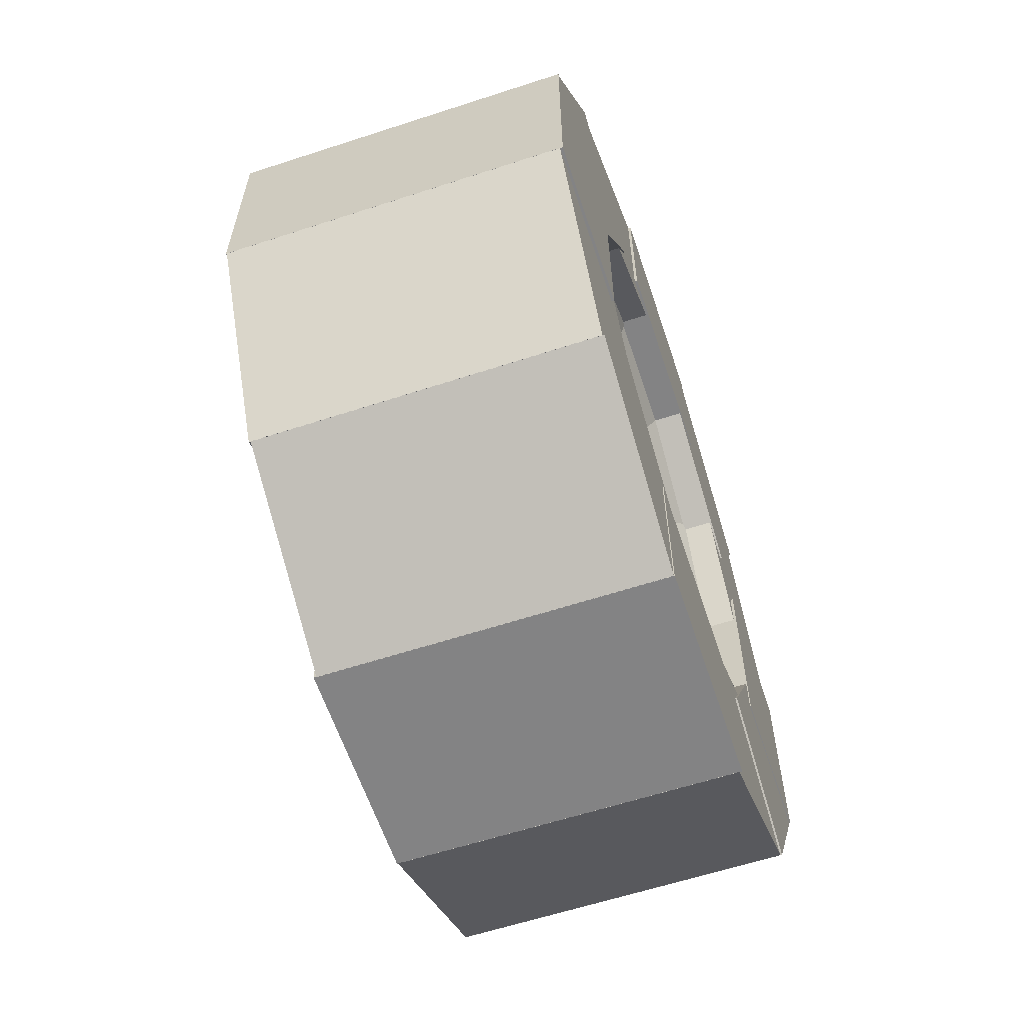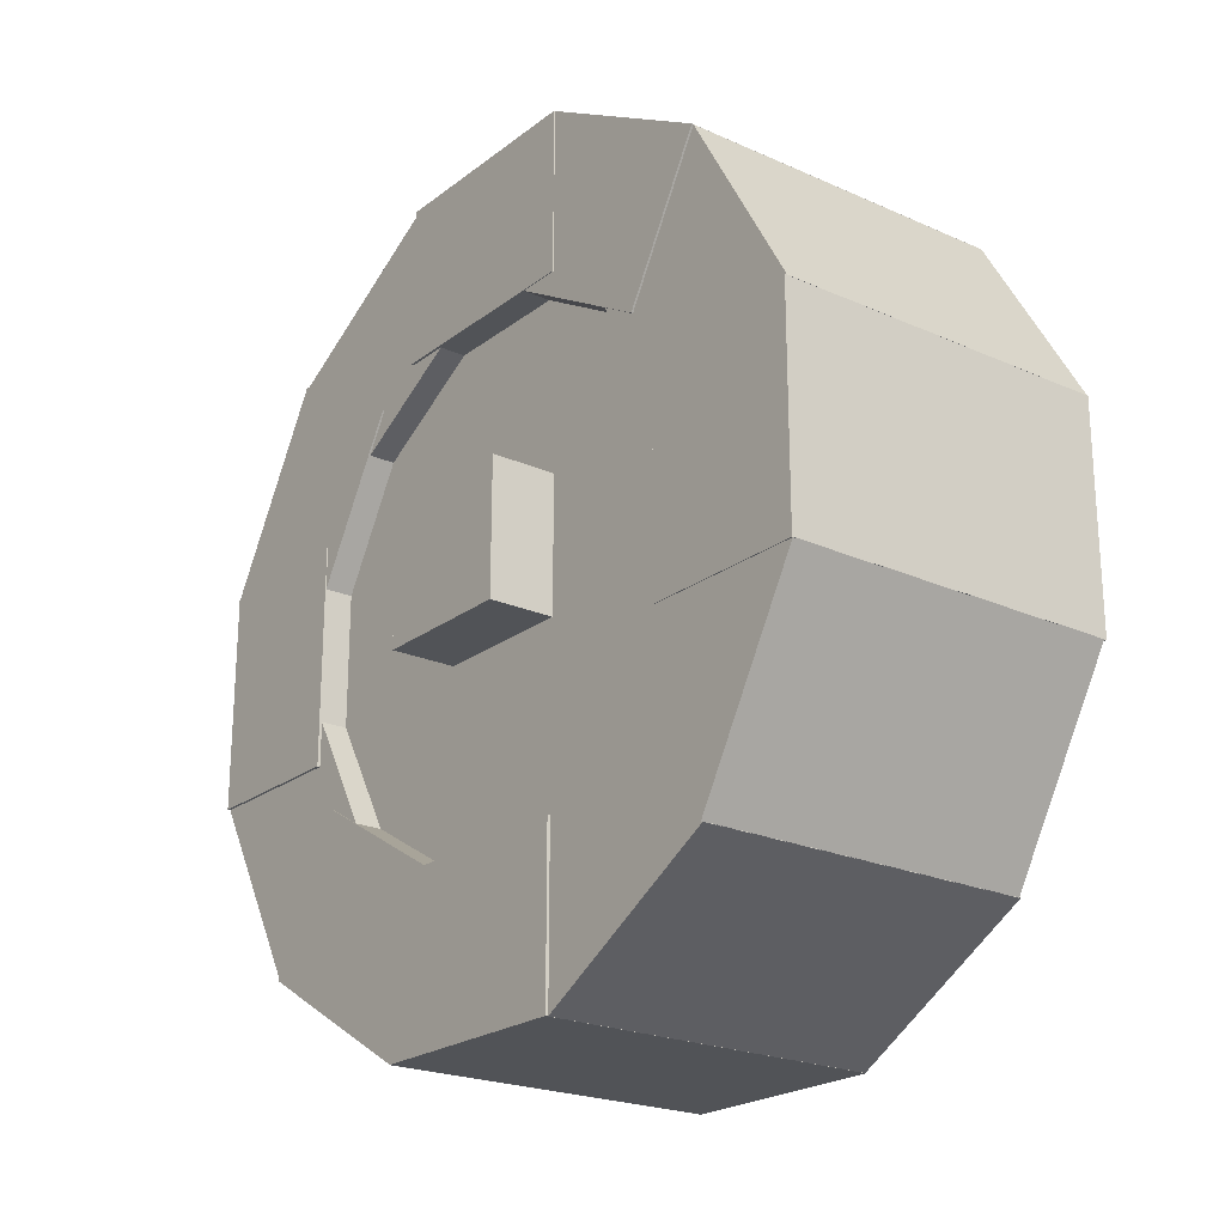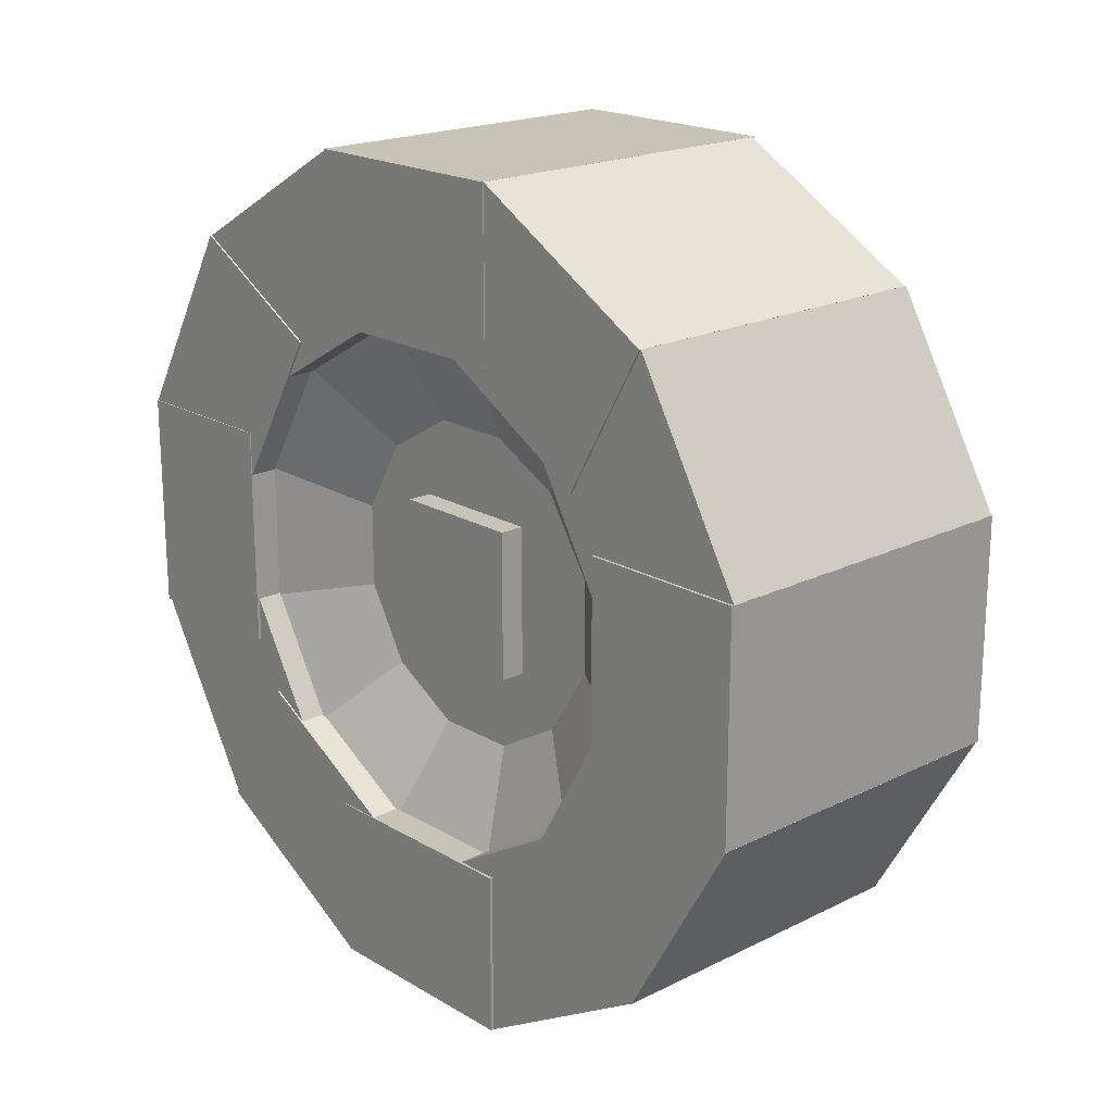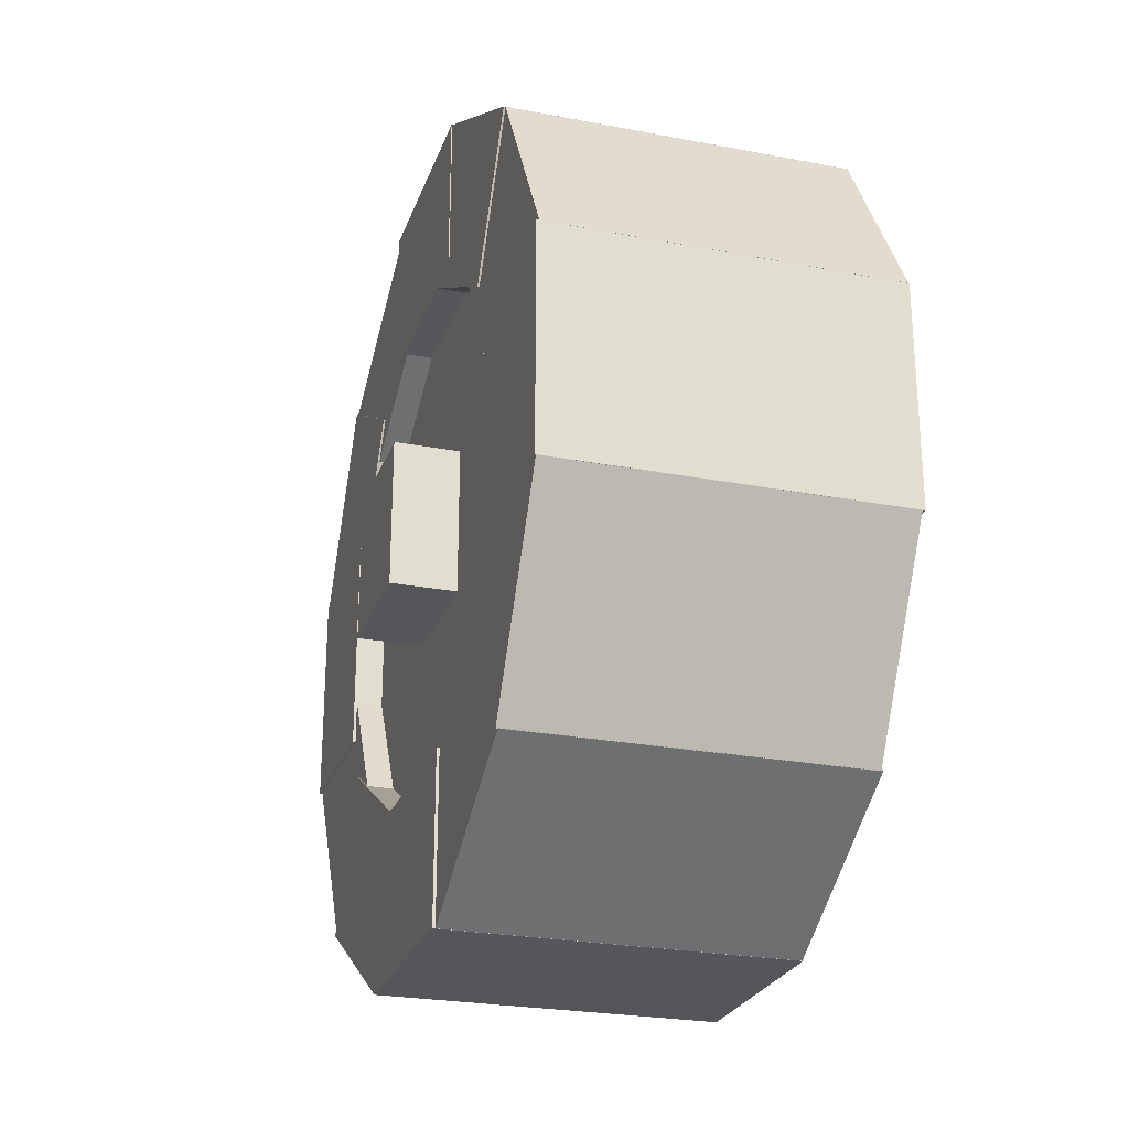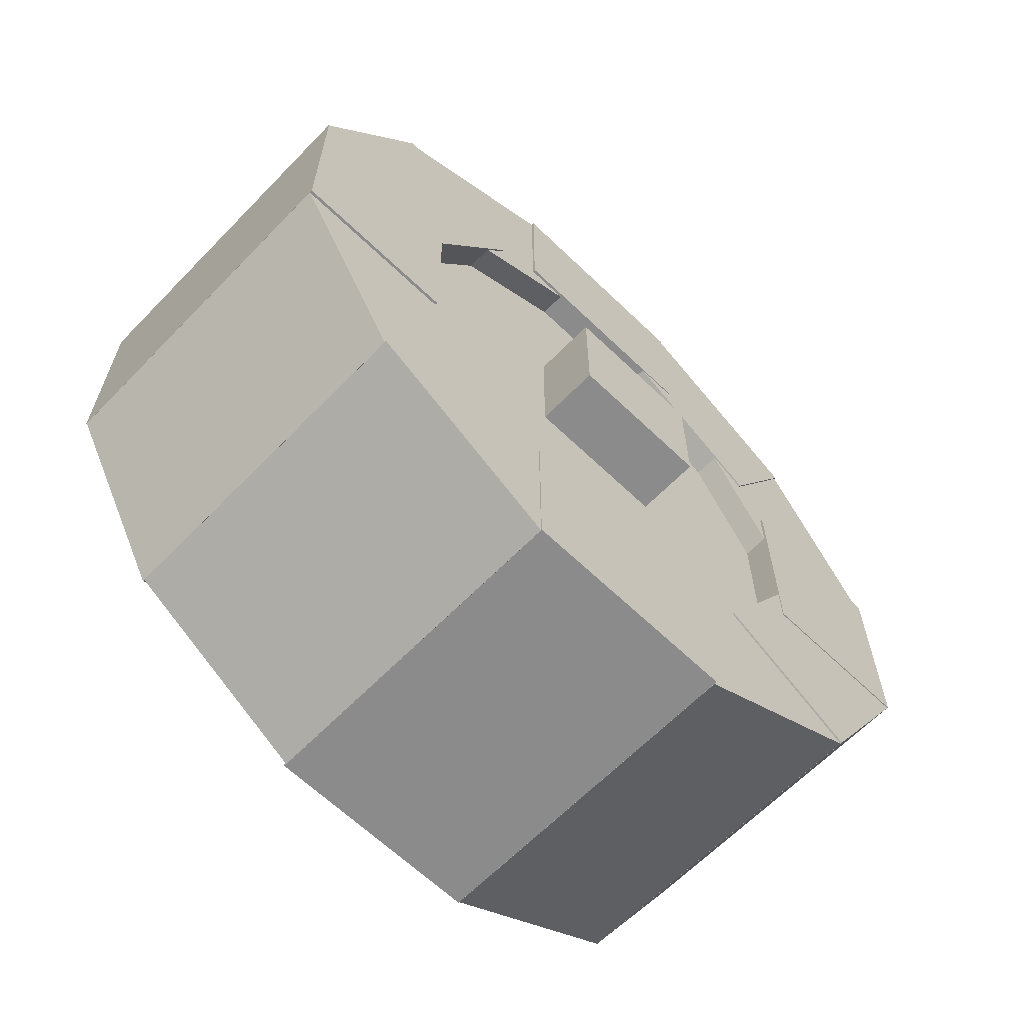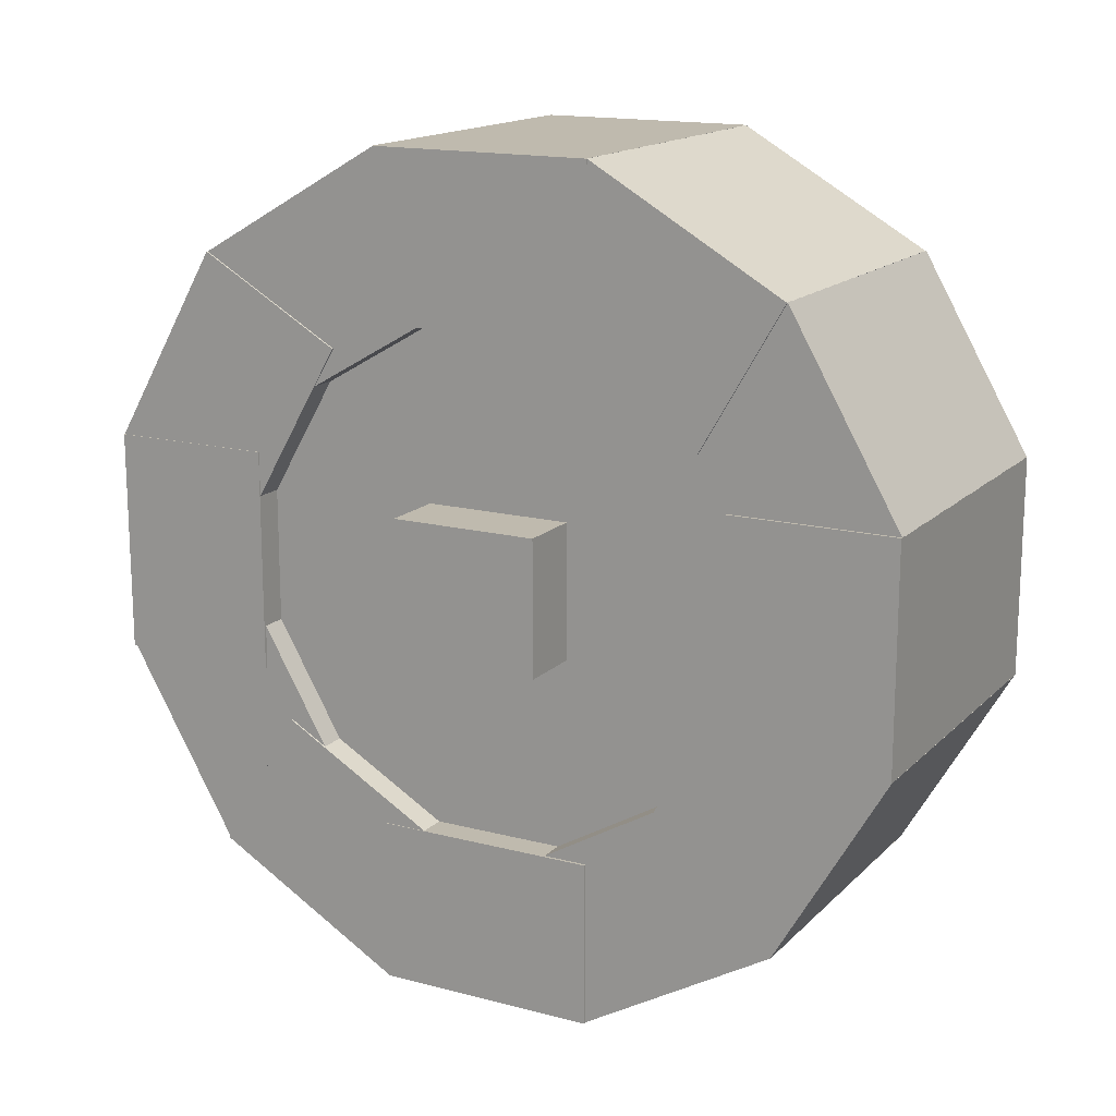
<metadata>
{"format":"obj","ext":"obj","renderer":"f3d","projection":"perspective","resolution":1024,"background":"white","views":[{"elev":-61.1,"azim":18.4,"up":"+Z"},{"elev":-22.2,"azim":-37.7,"up":"+Y"},{"elev":19.6,"azim":137.4,"up":"+Z"},{"elev":-25.3,"azim":-17.1,"up":"+Z"},{"elev":-63.8,"azim":-134.1,"up":"+Y"},{"elev":15.8,"azim":-61.4,"up":"+Y"}]}
</metadata>
<code>
o CheLun
v 0.2636 -0.1084 0.07866
v 0.2636 -0.1084 -0.07866
v 0.3467 -0.2867 0.07866
v 0.3467 -0.2867 -0.07866
v 0.1178 -0.1764 0.07866
v 0.1178 -0.1764 -0.07866
v 0.2009 -0.3546 0.07866
v 0.2009 -0.3546 -0.07866
v 0.2636 0.07866 0.1084
v 0.2636 -0.07866 0.1084
v 0.3467 0.07866 0.2867
v 0.3467 -0.07866 0.2867
v 0.1178 0.07866 0.1764
v 0.1178 -0.07866 0.1764
v 0.2009 0.07866 0.3546
v 0.2009 -0.07866 0.3546
v 0.2636 0.0139 0.1332
v 0.2636 -0.1223 0.05458
v 0.3467 -0.07521 0.2876
v 0.3467 -0.2115 0.2089
v 0.1178 -0.02008 0.1921
v 0.1178 -0.1563 0.1134
v 0.2009 -0.1092 0.3464
v 0.2009 -0.2454 0.2678
v 0.2636 -0.05458 0.1223
v 0.2636 -0.1332 -0.0139
v 0.3467 -0.2089 0.2115
v 0.3467 -0.2876 0.07521
v 0.1178 -0.1134 0.1563
v 0.1178 -0.1921 0.02008
v 0.2009 -0.2678 0.2454
v 0.2009 -0.3464 0.1092
v 0.2636 0.1337 -0.008078
v 0.2636 0.04919 0.1246
v 0.3467 0.284 0.08768
v 0.3467 0.1995 0.2204
v 0.1178 0.191 0.02844
v 0.1178 0.1065 0.1611
v 0.2009 0.3414 0.1242
v 0.2009 0.2568 0.2569
v 0.2636 0.1198 0.05986
v 0.2636 -0.0197 0.1325
v 0.3467 0.2021 0.218
v 0.3467 0.06259 0.2906
v 0.1178 0.1512 0.1202
v 0.1178 0.01168 0.1928
v 0.2009 0.2335 0.2782
v 0.2009 0.09398 0.3509
v 0.2636 -0.1332 0.0139
v 0.2636 -0.05458 -0.1223
v 0.3467 -0.2876 -0.07521
v 0.3467 -0.2089 -0.2115
v 0.1178 -0.1921 -0.02008
v 0.1178 -0.1134 -0.1563
v 0.2009 -0.3464 -0.1092
v 0.2009 -0.2678 -0.2454
v 0.2636 -0.1223 -0.05458
v 0.2636 0.0139 -0.1332
v 0.3467 -0.2115 -0.2089
v 0.3467 -0.07521 -0.2876
v 0.1178 -0.1563 -0.1134
v 0.1178 -0.02008 -0.1921
v 0.2009 -0.2454 -0.2678
v 0.2009 -0.1092 -0.3464
v 0.2636 -0.0139 -0.1332
v 0.2636 0.1223 -0.05458
v 0.3467 0.07521 -0.2876
v 0.3467 0.2115 -0.2089
v 0.1178 0.02008 -0.1921
v 0.1178 0.1563 -0.1134
v 0.2009 0.1092 -0.3464
v 0.2009 0.2454 -0.2678
v 0.2636 0.04919 -0.1246
v 0.2636 0.1337 0.008078
v 0.3467 0.1995 -0.2204
v 0.3467 0.284 -0.08768
v 0.1178 0.1065 -0.1611
v 0.1178 0.191 -0.02844
v 0.2009 0.2568 -0.2569
v 0.2009 0.3414 -0.1242
v 0.2636 -0.07866 -0.1084
v 0.2636 0.07866 -0.1084
v 0.3467 -0.07866 -0.2867
v 0.3467 0.07866 -0.2867
v 0.1178 -0.07866 -0.1764
v 0.1178 0.07866 -0.1764
v 0.2009 -0.07866 -0.3546
v 0.2009 0.07866 -0.3546
v 0.2636 0.1084 -0.07866
v 0.2636 0.1084 0.07866
v 0.3467 0.2867 -0.07866
v 0.3467 0.2867 0.07866
v 0.1178 0.1764 -0.07866
v 0.1178 0.1764 0.07866
v 0.2009 0.3546 -0.07866
v 0.2009 0.3546 0.07866
v 0.3721 -0.4609 -0.1217
v 0.2928 0.3121 0.3196
v 0.2928 0.3121 -0.3196
v 0.2928 -0.3271 0.3196
v 0.2928 -0.3271 -0.3196
v 0.03368 0.3121 0.3196
v 0.03368 0.3121 -0.3196
v 0.03368 -0.3271 0.3196
v 0.03368 -0.3271 -0.3196
v 0.3751 -0.1282 -0.274
v 0.3751 0.1157 -0.274
v 0.3751 -0.1282 -0.4545
v 0.3751 0.1157 -0.4545
v 0.001775 -0.1282 -0.274
v 0.001775 0.1157 -0.274
v 0.001775 -0.1282 -0.4545
v 0.001775 0.1157 -0.4545
v 0.3721 0.02509 -0.2982
v 0.3721 0.2363 -0.1763
v 0.3721 0.1154 -0.4546
v 0.3721 0.3266 -0.3327
v 0.002783 0.02509 -0.2982
v 0.002783 0.2363 -0.1763
v 0.002783 0.1154 -0.4546
v 0.002783 0.3266 -0.3327
v 0.3751 0.2677 -0.1219
v 0.3751 0.2677 0.1219
v 0.3751 0.4483 -0.1219
v 0.3751 0.4483 0.1219
v 0.001775 0.2677 -0.1219
v 0.001775 0.2677 0.1219
v 0.001775 0.4483 -0.1219
v 0.001775 0.4483 0.1219
v 0.3741 0.17 -0.2426
v 0.3741 0.292 -0.03137
v 0.3741 0.3264 -0.3329
v 0.3741 0.4483 -0.1217
v 0.004799 0.17 -0.2426
v 0.004799 0.292 -0.03137
v 0.004799 0.3264 -0.3329
v 0.004799 0.4483 -0.1217
v 0.3721 0.292 0.03137
v 0.3721 0.17 0.2426
v 0.3721 0.4483 0.1217
v 0.3721 0.3264 0.3329
v 0.002783 0.292 0.03137
v 0.002783 0.17 0.2426
v 0.002783 0.4483 0.1217
v 0.002783 0.3264 0.3329
v 0.3741 0.2363 0.1763
v 0.3741 0.02509 0.2982
v 0.3741 0.3266 0.3327
v 0.3741 0.1154 0.4546
v 0.004799 0.2363 0.1763
v 0.004799 0.02509 0.2982
v 0.004799 0.3266 0.3327
v 0.004799 0.1154 0.4546
v 0.3751 0.1157 0.274
v 0.3751 -0.1282 0.274
v 0.3751 0.1157 0.4545
v 0.3751 -0.1282 0.4545
v 0.001775 0.1157 0.274
v 0.001775 -0.1282 0.274
v 0.001775 0.1157 0.4545
v 0.001775 -0.1282 0.4545
v 0.3721 -0.03765 0.2982
v 0.3721 -0.2489 0.1763
v 0.3721 -0.1279 0.4546
v 0.3721 -0.3392 0.3327
v 0.002783 -0.03765 0.2982
v 0.002783 -0.2489 0.1763
v 0.002783 -0.1279 0.4546
v 0.002783 -0.3392 0.3327
v 0.3741 -0.1826 0.2426
v 0.3741 -0.3045 0.03137
v 0.3741 -0.3389 0.3329
v 0.3741 -0.4609 0.1217
v 0.004799 -0.1826 0.2426
v 0.004799 -0.3045 0.03137
v 0.004799 -0.3389 0.3329
v 0.004799 -0.4609 0.1217
v 0.3751 -0.2802 0.1219
v 0.3751 -0.2802 -0.1219
v 0.3751 -0.4608 0.1219
v 0.3751 -0.4608 -0.1219
v 0.001775 -0.2802 0.1219
v 0.001775 -0.2802 -0.1219
v 0.001775 -0.4608 0.1219
v 0.001775 -0.4608 -0.1219
v 0.3721 -0.3045 -0.03137
v 0.3721 -0.1826 -0.2426
v 0.3721 -0.3389 -0.3329
v 0.002783 -0.3045 -0.03137
v 0.002783 -0.1826 -0.2426
v 0.002783 -0.4609 -0.1217
v 0.002783 -0.3389 -0.3329
v 0.3741 -0.2489 -0.1763
v 0.3741 -0.03765 -0.2982
v 0.3741 -0.3392 -0.3327
v 0.3741 -0.1279 -0.4546
v 0.004799 -0.2489 -0.1763
v 0.004799 -0.03765 -0.2982
v 0.004799 -0.3392 -0.3327
v 0.004799 -0.1279 -0.4546
v 0.3199 0.07607 0.08358
v 0.3199 0.07607 -0.07866
v 0.3199 -0.07142 0.08358
v 0.3199 -0.07142 -0.07866
v -0.0376 0.07607 0.08358
v -0.0376 0.07607 -0.07866
v -0.0376 -0.07142 0.08358
v -0.0376 -0.07142 -0.07866
f 4 2 1 3
f 7 5 6 8
f 1 2 6 5
f 4 3 7 8
f 3 1 5 7
f 8 6 2 4
f 12 10 9 11
f 15 13 14 16
f 9 10 14 13
f 12 11 15 16
f 11 9 13 15
f 16 14 10 12
f 20 18 17 19
f 23 21 22 24
f 17 18 22 21
f 20 19 23 24
f 19 17 21 23
f 24 22 18 20
f 28 26 25 27
f 31 29 30 32
f 25 26 30 29
f 28 27 31 32
f 27 25 29 31
f 32 30 26 28
f 36 34 33 35
f 39 37 38 40
f 33 34 38 37
f 36 35 39 40
f 35 33 37 39
f 40 38 34 36
f 44 42 41 43
f 47 45 46 48
f 41 42 46 45
f 44 43 47 48
f 43 41 45 47
f 48 46 42 44
f 52 50 49 51
f 55 53 54 56
f 49 50 54 53
f 52 51 55 56
f 51 49 53 55
f 56 54 50 52
f 60 58 57 59
f 63 61 62 64
f 57 58 62 61
f 60 59 63 64
f 59 57 61 63
f 64 62 58 60
f 68 66 65 67
f 71 69 70 72
f 65 66 70 69
f 68 67 71 72
f 67 65 69 71
f 72 70 66 68
f 76 74 73 75
f 79 77 78 80
f 73 74 78 77
f 76 75 79 80
f 75 73 77 79
f 80 78 74 76
f 84 82 81 83
f 87 85 86 88
f 81 82 86 85
f 84 83 87 88
f 83 81 85 87
f 88 86 82 84
f 92 90 89 91
f 95 93 94 96
f 89 90 94 93
f 92 91 95 96
f 91 89 93 95
f 96 94 90 92
f 101 99 98 100
f 104 102 103 105
f 98 99 103 102
f 101 100 104 105
f 100 98 102 104
f 105 103 99 101
f 109 107 106 108
f 112 110 111 113
f 106 107 111 110
f 109 108 112 113
f 108 106 110 112
f 113 111 107 109
f 117 115 114 116
f 120 118 119 121
f 114 115 119 118
f 117 116 120 121
f 116 114 118 120
f 121 119 115 117
f 125 123 122 124
f 128 126 127 129
f 122 123 127 126
f 125 124 128 129
f 124 122 126 128
f 129 127 123 125
f 133 131 130 132
f 136 134 135 137
f 130 131 135 134
f 133 132 136 137
f 132 130 134 136
f 137 135 131 133
f 141 139 138 140
f 144 142 143 145
f 138 139 143 142
f 141 140 144 145
f 140 138 142 144
f 145 143 139 141
f 149 147 146 148
f 152 150 151 153
f 146 147 151 150
f 149 148 152 153
f 148 146 150 152
f 153 151 147 149
f 157 155 154 156
f 160 158 159 161
f 154 155 159 158
f 157 156 160 161
f 156 154 158 160
f 161 159 155 157
f 165 163 162 164
f 168 166 167 169
f 162 163 167 166
f 165 164 168 169
f 164 162 166 168
f 169 167 163 165
f 173 171 170 172
f 176 174 175 177
f 170 171 175 174
f 173 172 176 177
f 172 170 174 176
f 177 175 171 173
f 181 179 178 180
f 184 182 183 185
f 178 179 183 182
f 181 180 184 185
f 180 178 182 184
f 185 183 179 181
f 188 187 186 97
f 191 189 190 192
f 186 187 190 189
f 188 97 191 192
f 97 186 189 191
f 192 190 187 188
f 196 194 193 195
f 199 197 198 200
f 193 194 198 197
f 196 195 199 200
f 195 193 197 199
f 200 198 194 196
f 204 202 201 203
f 207 205 206 208
f 201 202 206 205
f 204 203 207 208
f 203 201 205 207
f 208 206 202 204

</code>
